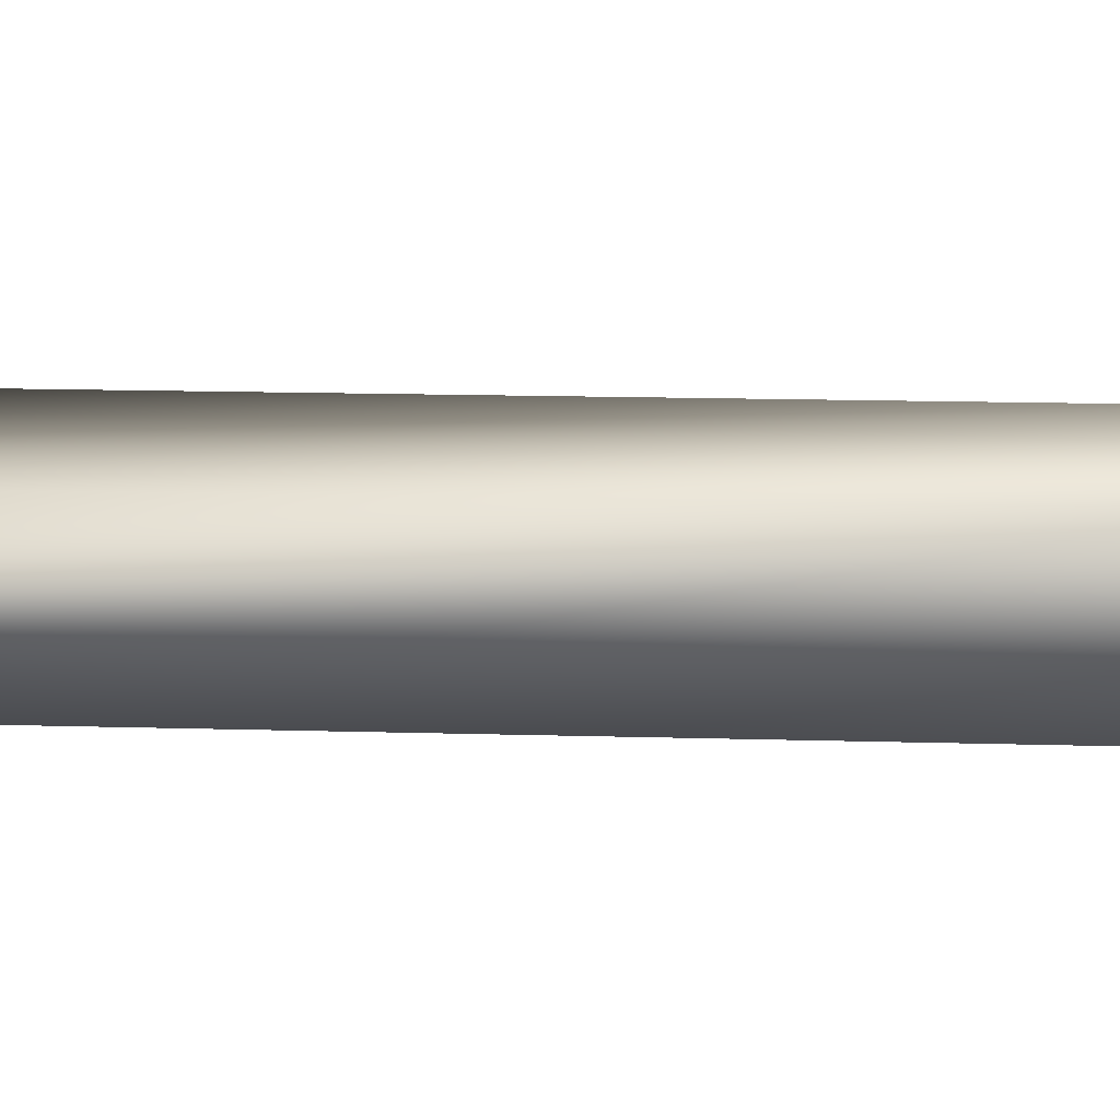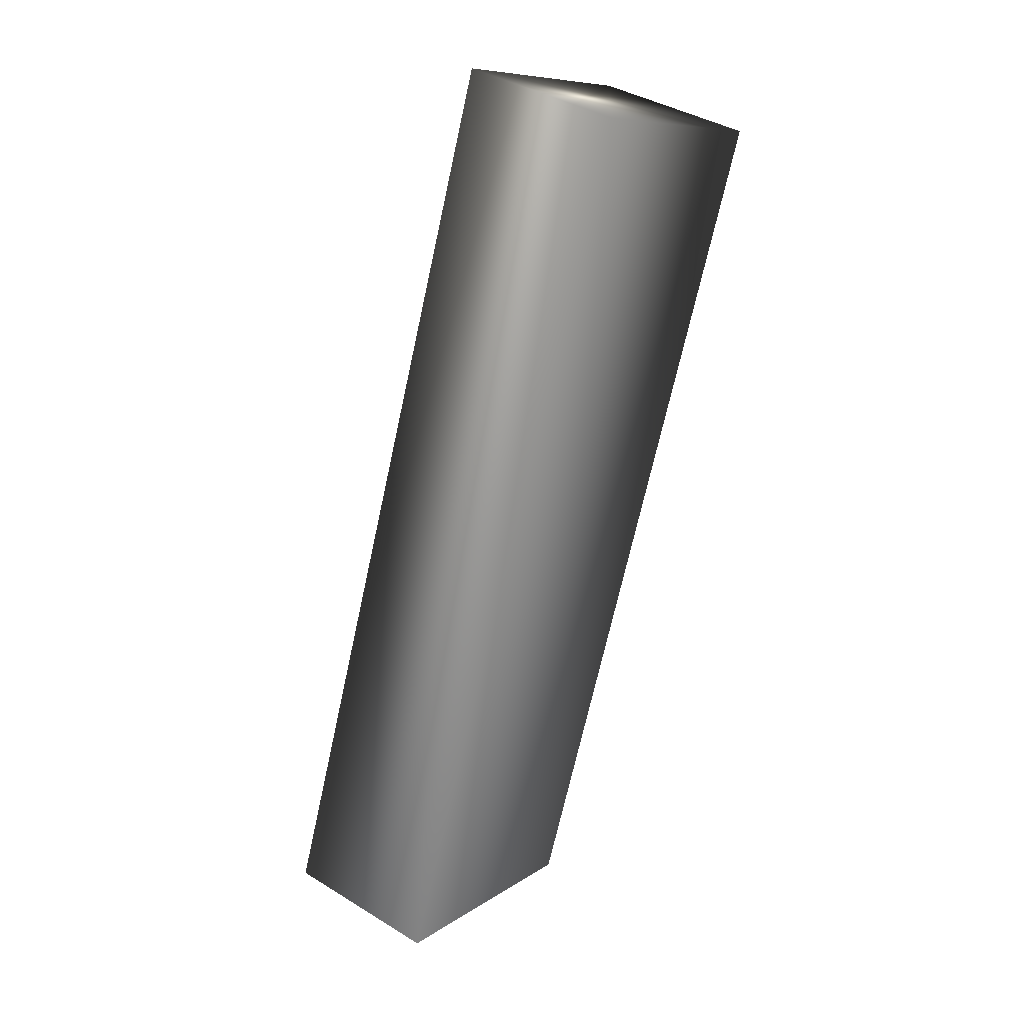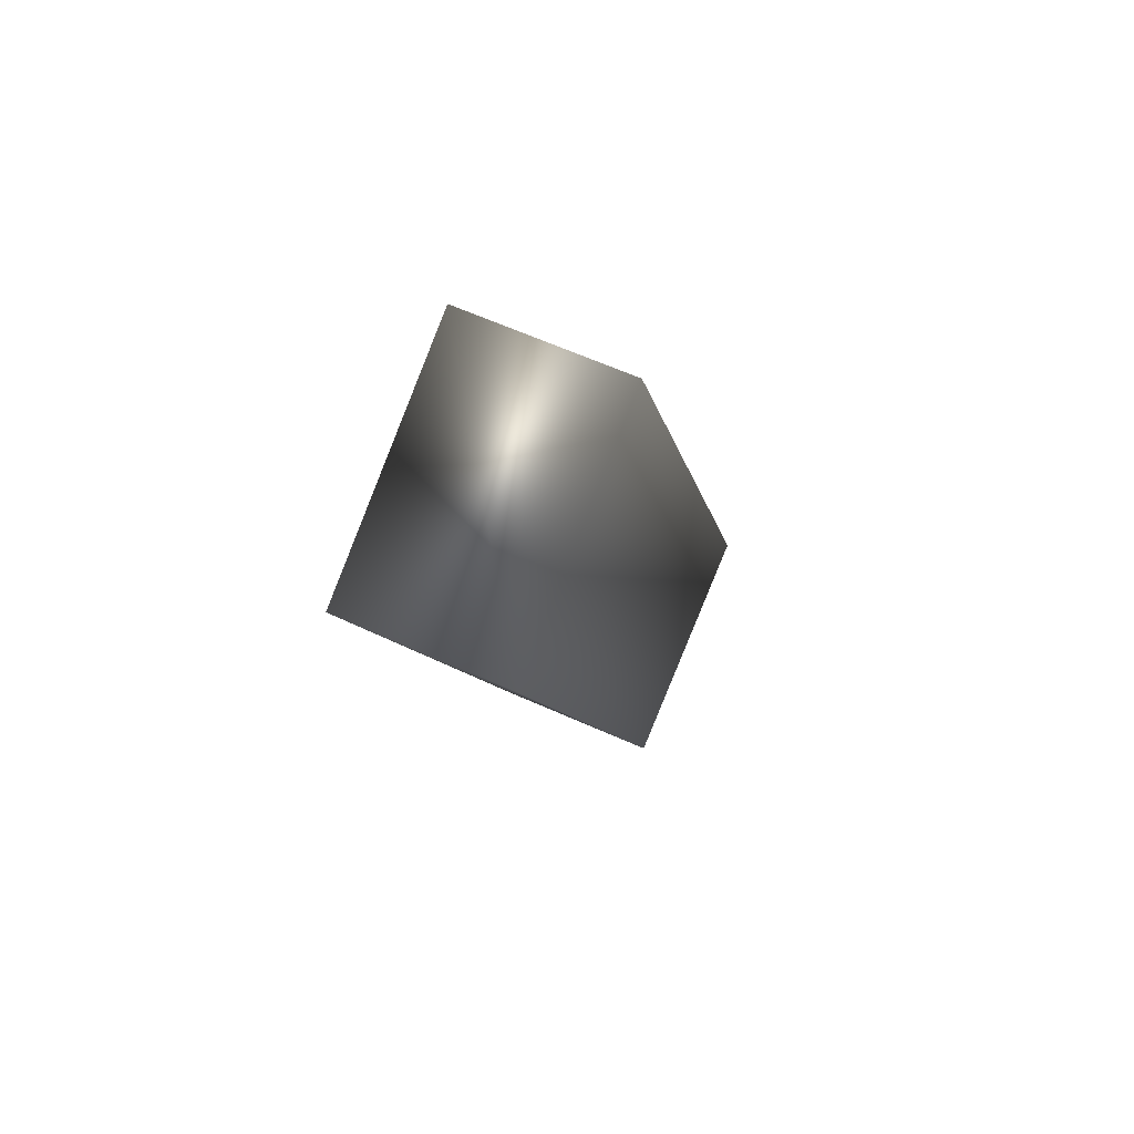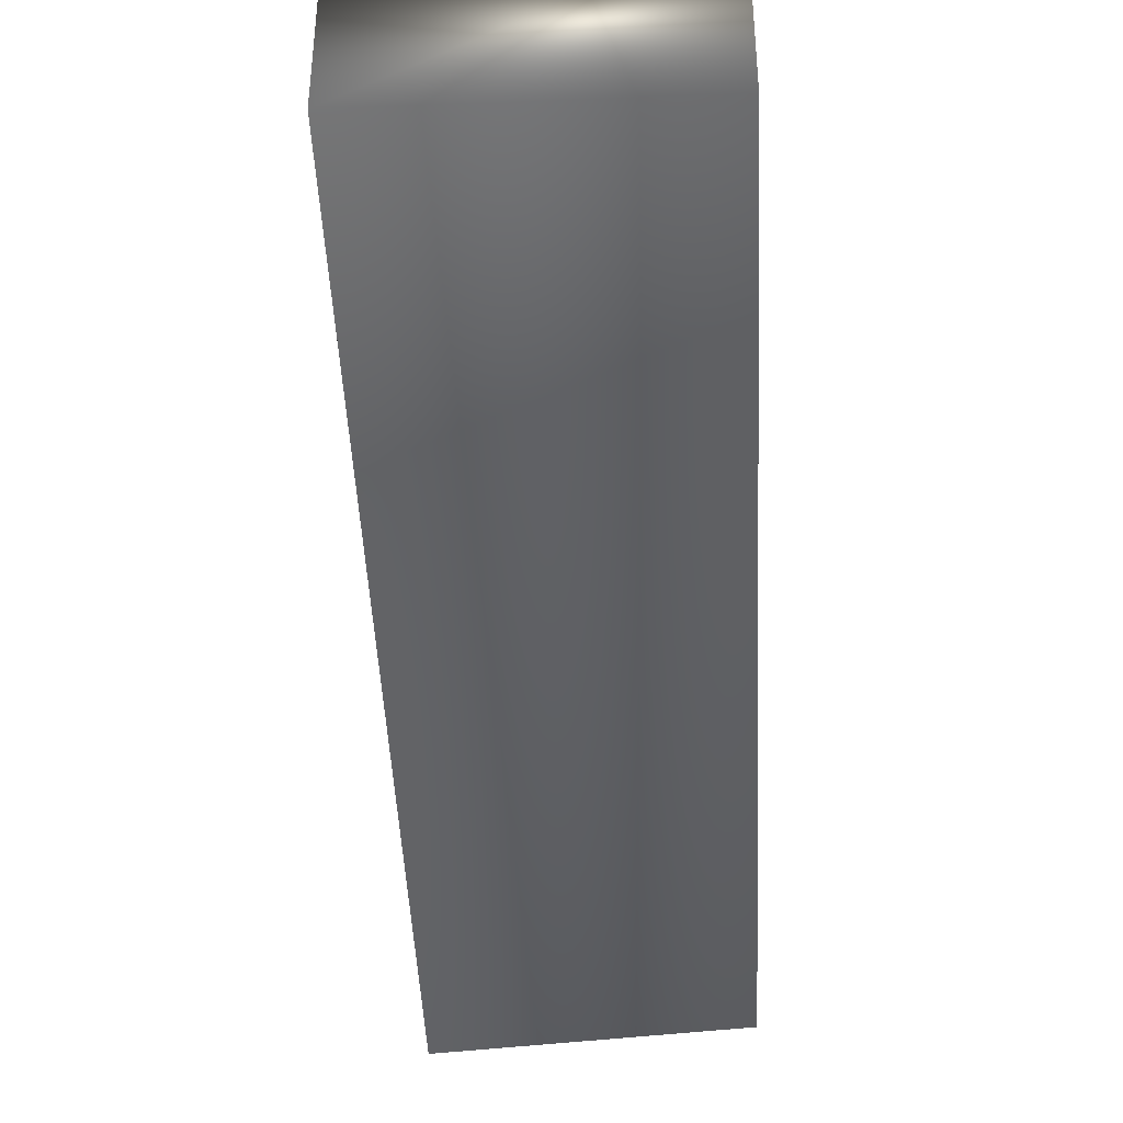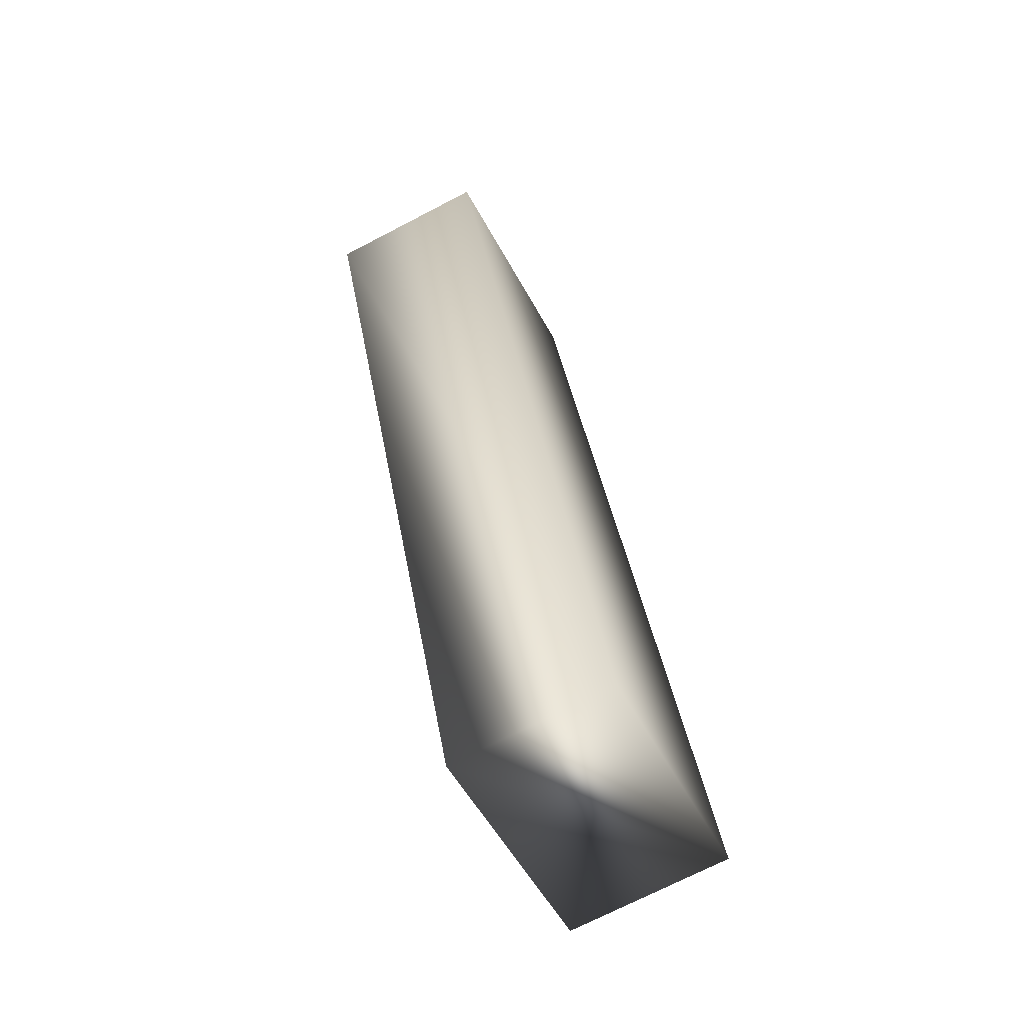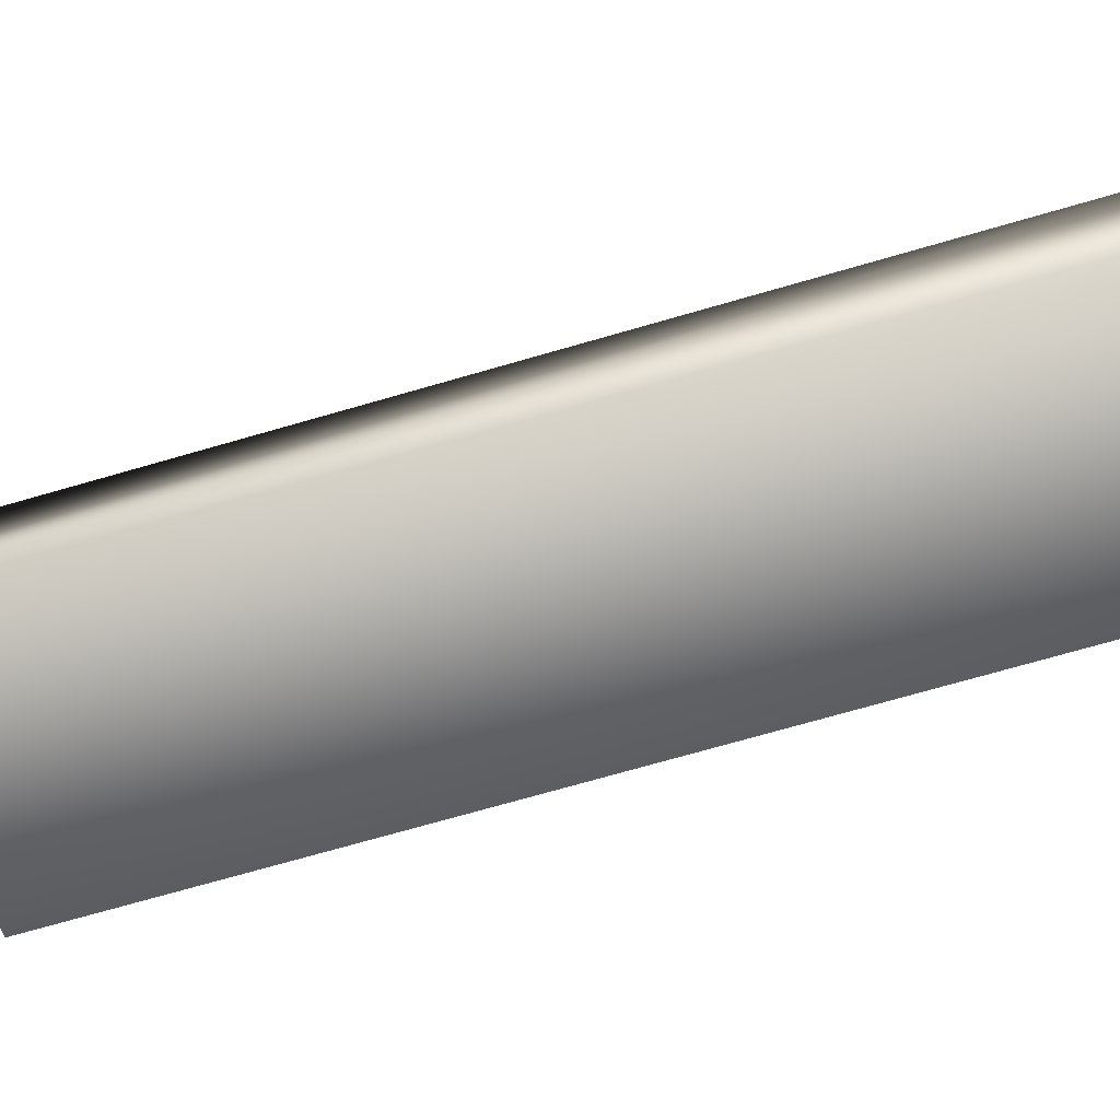
<metadata>
{"format":"obj","ext":"obj","renderer":"f3d","projection":"perspective","resolution":1024,"background":"white","views":[{"elev":18.0,"azim":72.8,"up":"+Y"},{"elev":38.9,"azim":127.7,"up":"+Z"},{"elev":64.0,"azim":-65.8,"up":"+Z"},{"elev":-44.1,"azim":162.3,"up":"+Y"},{"elev":-71.3,"azim":-62.5,"up":"+Z"},{"elev":-71.9,"azim":85.9,"up":"+Y"}]}
</metadata>
<code>
v -88.34 -1.5 -41.78
v -88.34 -2.167 -41.78
v -87.4 -1.5 -41.33
v -87.4 -2.167 -41.33
v -87.08 -2.167 -45.21
v -87.08 -1.5 -45.21
v -86.1 -2.167 -44.84
v -86.1 -1.5 -44.84
f 1 2 3
f 3 2 4
f 2 1 5
f 5 1 6
f 2 5 4
f 4 5 7
f 1 3 6
f 6 3 8
f 7 8 4
f 4 8 3
f 5 6 7
f 7 6 8

</code>
